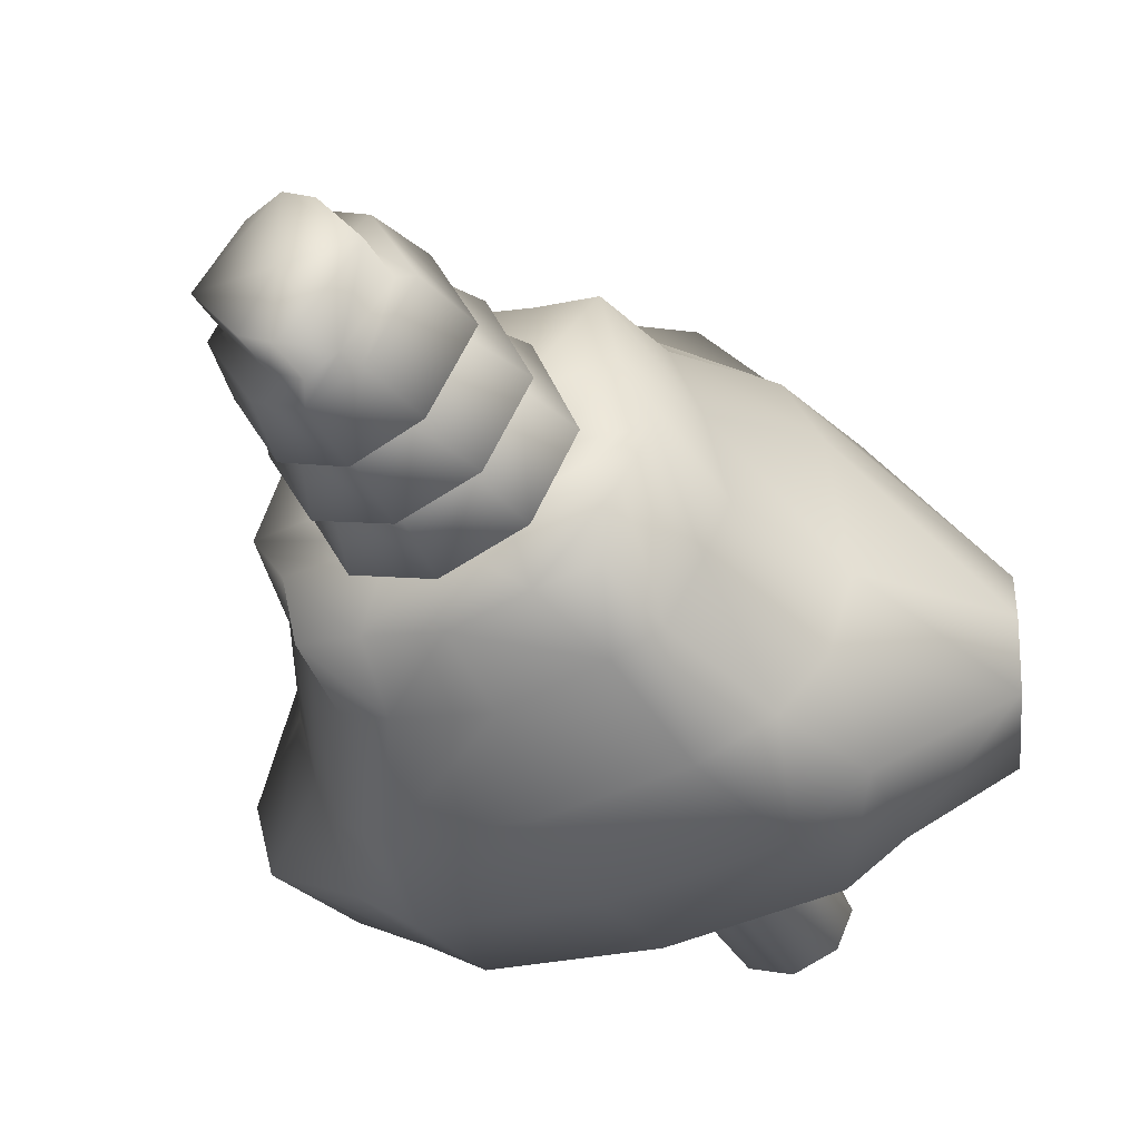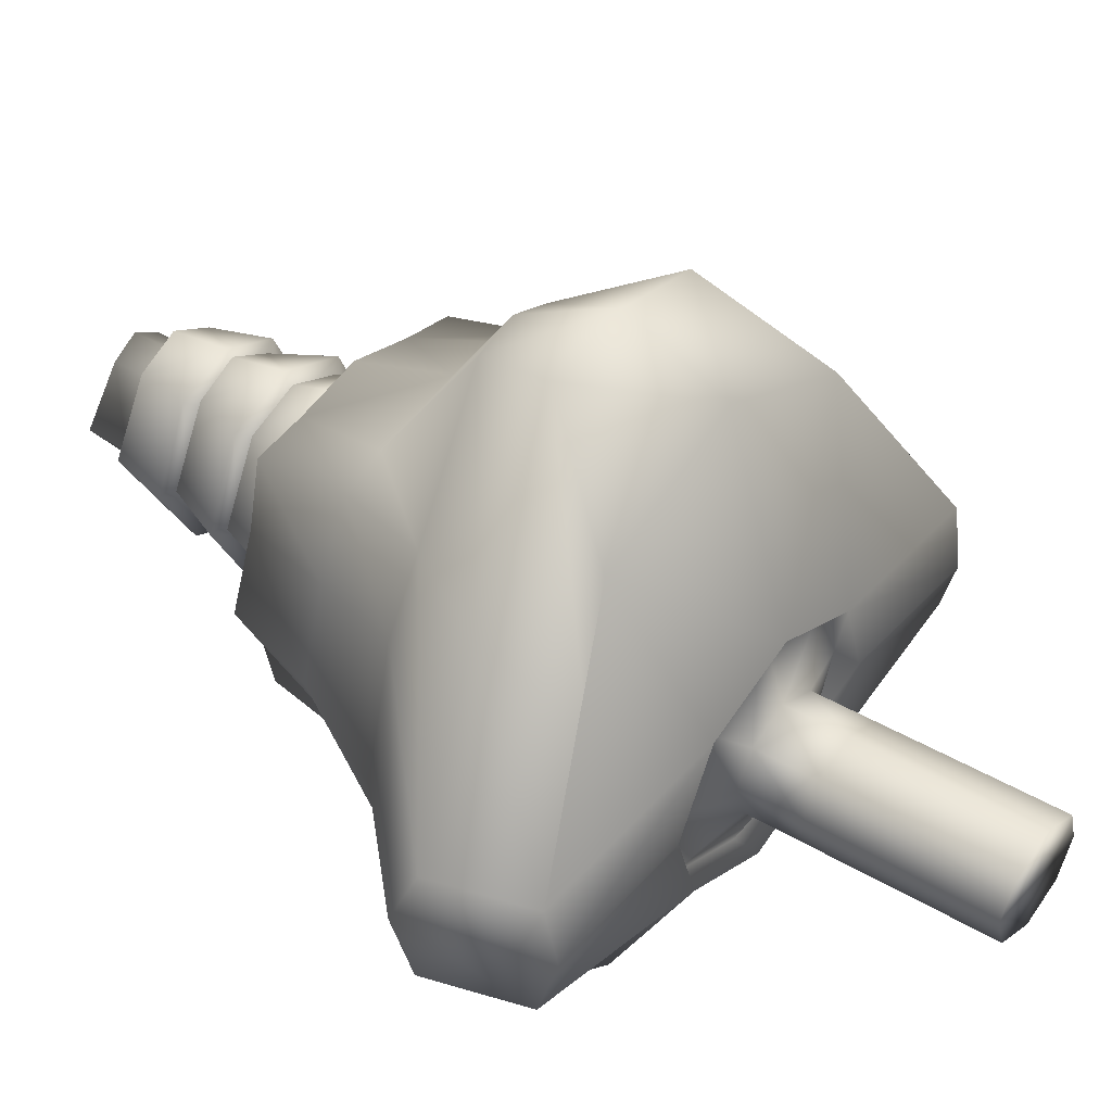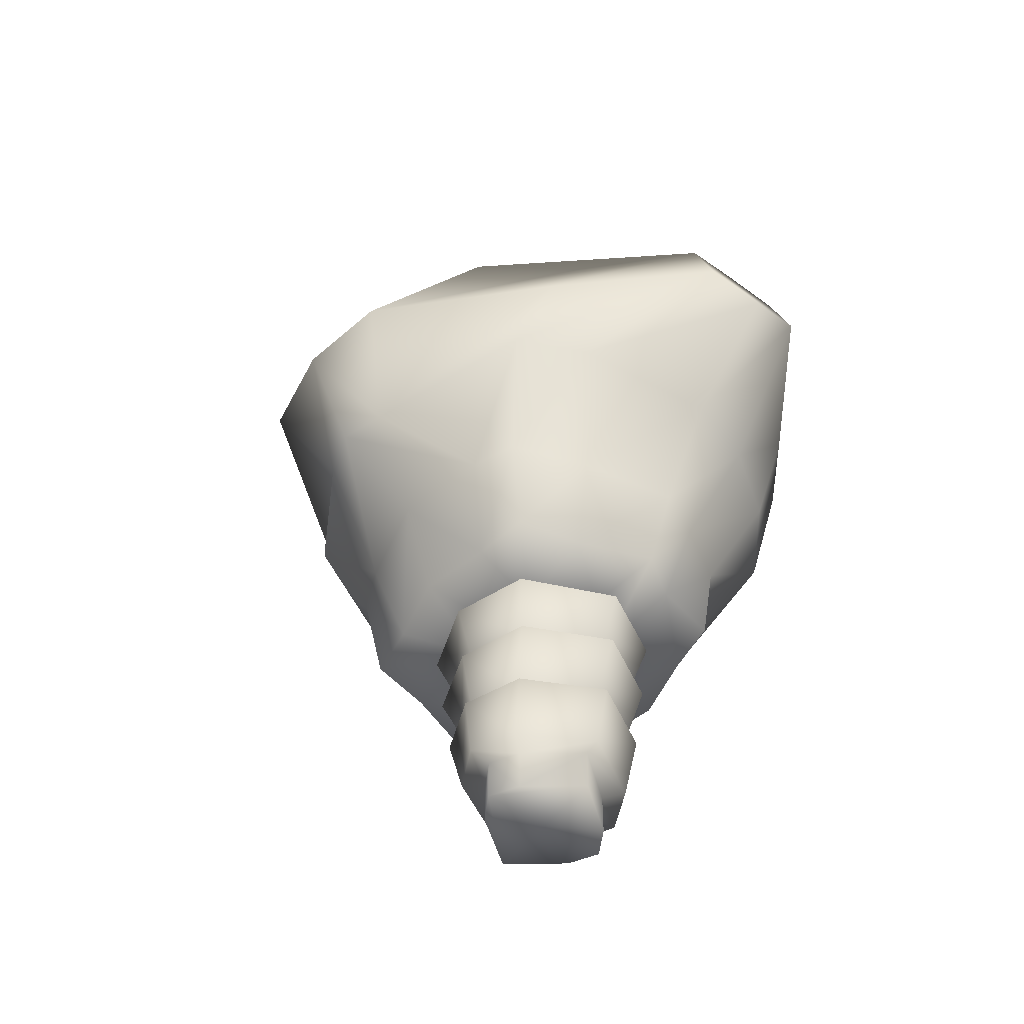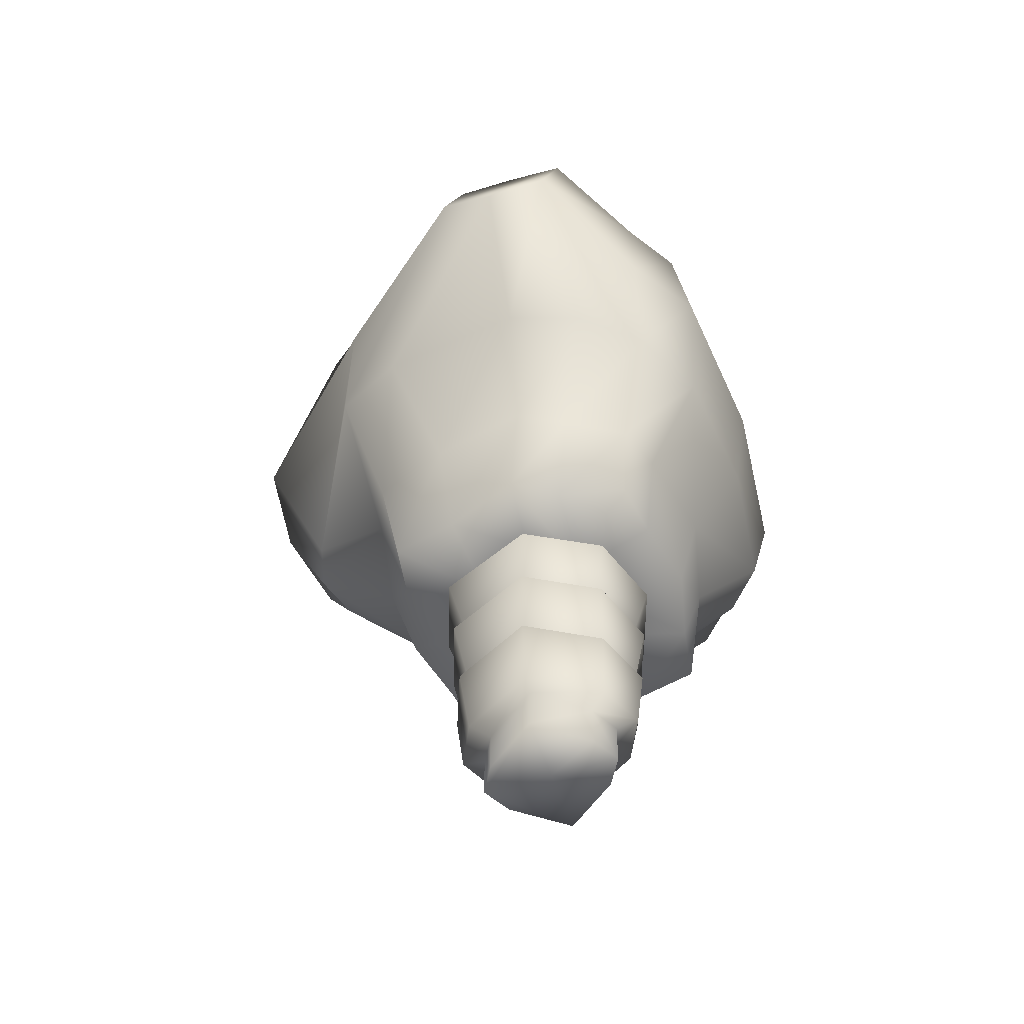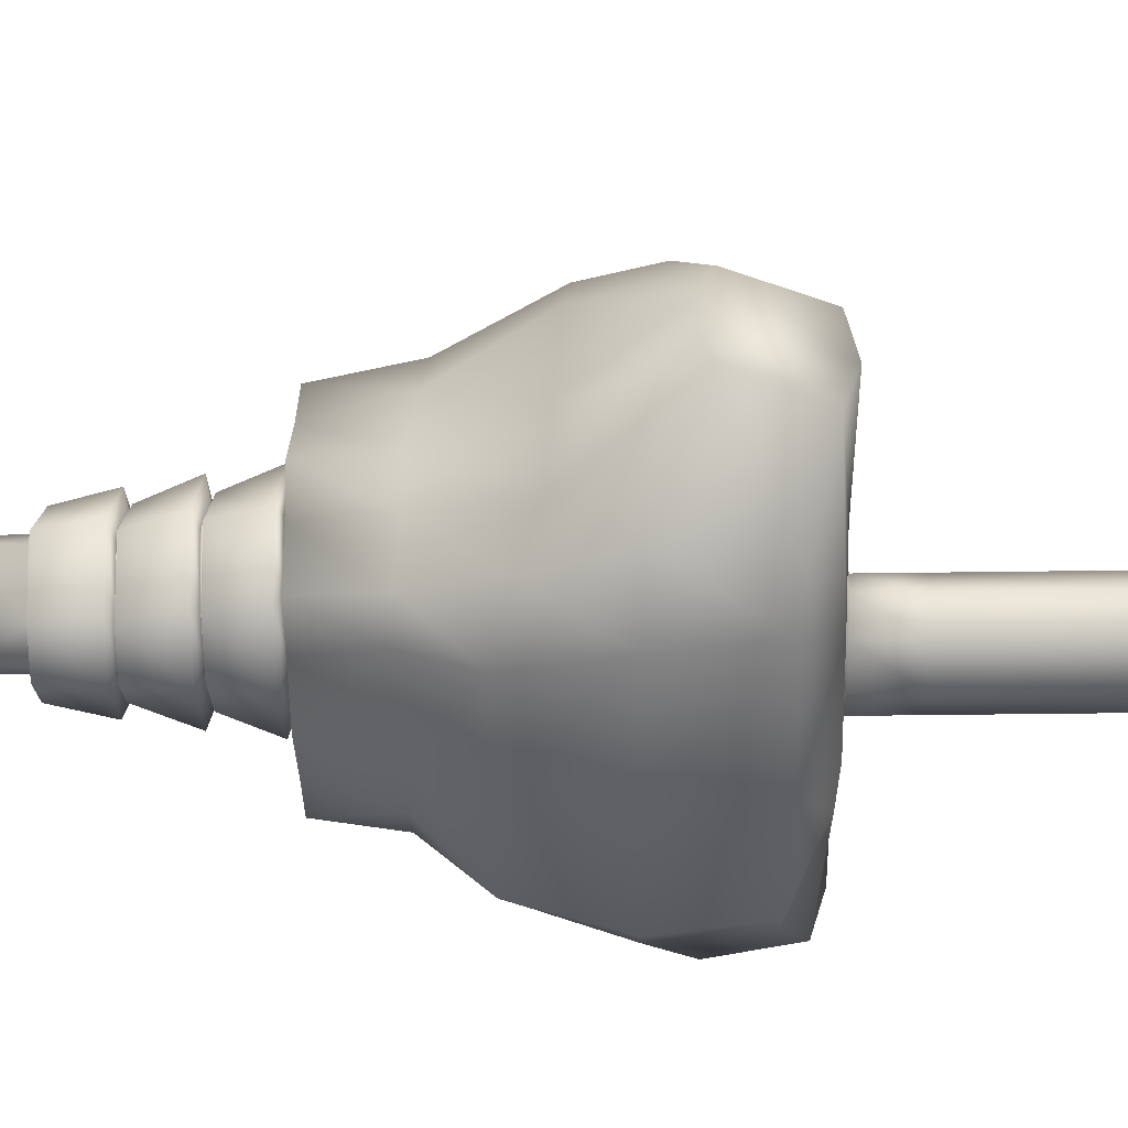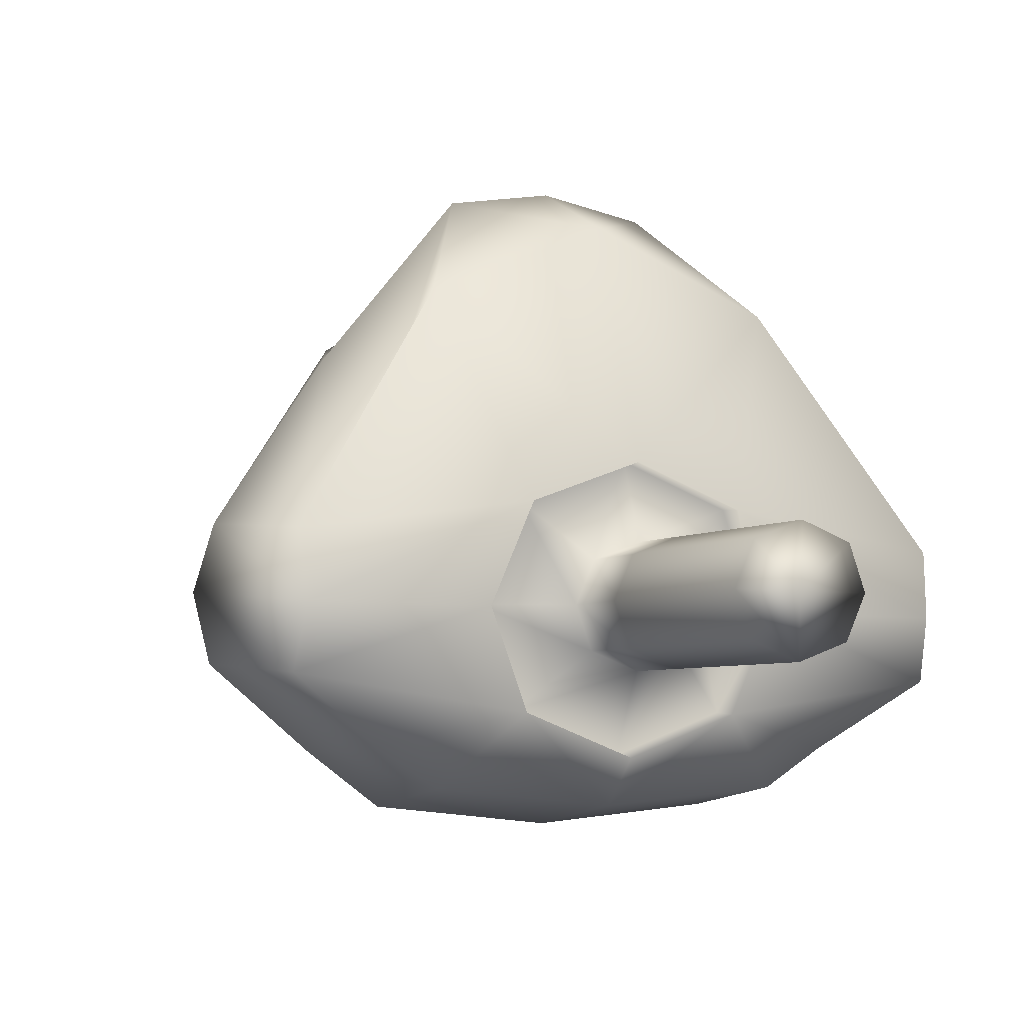
<metadata>
{"format":"obj","ext":"obj","renderer":"f3d","projection":"perspective","resolution":1024,"background":"white","views":[{"elev":-34.8,"azim":25.5,"up":"+Z"},{"elev":39.6,"azim":126.6,"up":"+Z"},{"elev":-52.2,"azim":53.3,"up":"+Y"},{"elev":-55.9,"azim":108.4,"up":"+Y"},{"elev":-46.1,"azim":90.9,"up":"+Z"},{"elev":-5.1,"azim":152.4,"up":"+Z"}]}
</metadata>
<code>
o Top-Torso_R02.008
v -0.0101 0.2354 0.9941
v -0.0101 -0.2727 0.8422
v 0.3257 -0.2727 0.7633
v 0.4325 0.229 0.8926
v 0.5914 -0.2727 0.7224
v 0.6441 0.2238 0.8085
v -0.0101 0.5386 1.407
v 0.2042 0.5342 1.338
v 0.8845 0.774 0.9593
v -0.0101 1.044 1.651
v 0.4308 1.04 1.576
v 1.062 1.156 0.8632
v -0.0101 1.521 1.424
v 0.7499 1.516 1.117
v 1.006 1.626 0.6296
v -0.0101 1.82 0.4372
v 0.4578 1.815 0.2643
v 1.422 1.745 0.1287
v -0.0101 2.969 -0.1364
v -0.0101 2.983 0.1187
v 0.1938 2.981 0.04242
v 0.2682 2.969 -0.1364
v 1.398 1.794 -0.1479
v 0.6283 1.786 -0.1473
v -0.0101 2.954 -0.3912
v 0.1938 2.956 -0.3158
v 1.422 1.711 -0.4129
v 0.4578 1.757 -0.5577
v -0.0101 1.57 -0.9217
v -0.0101 1.753 -0.7327
v 0.7499 1.559 -0.8527
v 1.006 1.557 -0.6923
v -0.0101 1.006 -1.004
v 0.7499 1.01 -0.9292
v 1.062 1.024 -0.7084
v -0.0101 0.4723 -0.928
v 0.6008 0.4766 -0.8586
v 0.8845 0.5787 -0.6667
v -0.0101 0.1307 -0.6728
v 0.4325 0.1371 -0.5713
v 0.6441 0.1424 -0.4873
v -0.0101 -0.2727 -0.5714
v 0.3257 -0.2727 -0.4925
v 0.5914 -0.2727 -0.4517
v -0.0101 -0.2727 -0.1882
v 0.2143 -0.2727 -0.1116
v 0.6616 -0.2727 -0.1415
v -0.0101 -1.512 0.1327
v -0.0101 -1.512 -0.1882
v 0.1256 -1.512 -0.1116
v 0.3173 -1.512 0.1327
v 0.797 -0.2727 0.0612
v 0.4059 -0.2727 0.1035
v -0.0101 -1.512 0.459
v 0.1256 -1.512 0.3823
v 0.6616 -0.2727 0.4122
v 0.2143 -0.2727 0.3823
v -0.0101 -0.2727 0.459
v 0.7888 0.1588 -0.2251
v 0.8959 0.1728 -0.0031
v 0.7888 0.2009 0.4448
v 1.048 0.689 -0.3953
v 1.152 0.7106 -0.05115
v 1.048 0.7535 0.6317
v 1.583 1.267 -0.3732
v 1.62 1.183 -0.09334
v 1.583 1.301 0.1684
v -0.0101 1.702 0.4487
v 0.4578 1.697 0.2737
v 0.6283 1.668 -0.1367
v 0.4578 1.639 -0.5482
v -0.0101 1.634 -0.7212
v 0.2759 -0.3088 -0.1116
v -0.0101 -0.3088 -0.1882
v 0.4675 -0.3088 0.1043
v 0.2759 -0.3088 0.3823
v -0.0101 -0.3088 0.459
v -0.0101 -0.3361 0.6584
v 0.3479 -0.3361 0.5345
v 0.5396 -0.3361 0.08621
v 0.3479 -0.3361 -0.2638
v -0.0101 -0.3361 -0.3877
v -0.0101 -0.6316 0.459
v -0.0101 -0.6518 0.6264
v 0.3217 -0.6518 0.5101
v 0.1838 -0.6316 0.3823
v 0.3755 -0.6316 0.1119
v 0.5134 -0.6518 0.1005
v 0.1838 -0.6316 -0.1116
v 0.3217 -0.6518 -0.2394
v -0.0101 -0.6518 -0.3557
v -0.0101 -0.6316 -0.1882
v -0.0101 -0.6152 0.5735
v 0.2559 -0.6152 0.4697
v 0.4476 -0.6152 0.1031
v 0.2559 -0.6152 -0.199
v -0.0101 -0.6152 -0.3028
v -0.0101 -0.946 0.5724
v 0.2015 -0.946 0.4689
v 0.3931 -0.946 0.1137
v 0.2015 -0.946 -0.1981
v -0.0101 -0.946 -0.3017
v -0.0101 -0.9583 0.459
v 0.1256 -0.9583 0.3823
v 0.3173 -0.9583 0.1199
v 0.1256 -0.9583 -0.1116
v -0.0101 -0.9583 -0.1882
v -0.0101 -0.9758 0.6022
v 0.2733 -0.9758 0.4916
v 0.465 -0.9758 0.1136
v 0.2733 -0.9758 -0.2209
v -0.0101 -0.9758 -0.3315
v -0.0101 -1.276 0.5656
v 0.2025 -1.276 0.4637
v 0.3941 -1.276 0.1245
v 0.2025 -1.276 -0.1929
v -0.0101 -1.276 -0.2949
v -0.0101 -1.296 0.459
v 0.1256 -1.296 0.3823
v 0.3173 -1.296 0.1277
v 0.1256 -1.296 -0.1116
v -0.0101 -1.296 -0.1882
v -0.4527 0.229 0.8926
v -0.3459 -0.2727 0.7633
v -0.6643 0.2238 0.8085
v -0.6116 -0.2727 0.7224
v -0.2244 0.5342 1.338
v -0.9047 0.774 0.9593
v -0.451 1.04 1.576
v -1.083 1.156 0.8632
v -0.7701 1.516 1.117
v -1.026 1.626 0.6296
v -0.478 1.815 0.2643
v -1.442 1.745 0.1287
v -0.2884 2.969 -0.1364
v -0.214 2.981 0.04242
v -0.6486 1.786 -0.1473
v -1.418 1.794 -0.1479
v -0.214 2.956 -0.3158
v -0.478 1.757 -0.5577
v -1.442 1.711 -0.4129
v -0.7701 1.559 -0.8527
v -1.026 1.557 -0.6923
v -0.7701 1.01 -0.9292
v -1.083 1.024 -0.7084
v -0.621 0.4766 -0.8586
v -0.9047 0.5787 -0.6667
v -0.4527 0.1371 -0.5713
v -0.6643 0.1424 -0.4873
v -0.3459 -0.2727 -0.4925
v -0.6116 -0.2727 -0.4517
v -0.2345 -0.2727 -0.1116
v -0.6818 -0.2727 -0.1415
v -0.3375 -1.512 0.1327
v -0.1458 -1.512 -0.1116
v -0.4261 -0.2727 0.1035
v -0.8172 -0.2727 0.0612
v -0.1458 -1.512 0.3823
v -0.2345 -0.2727 0.3823
v -0.6818 -0.2727 0.4122
v -0.809 0.1588 -0.2251
v -0.9161 0.1728 -0.0031
v -0.809 0.2009 0.4448
v -1.068 0.689 -0.3953
v -1.172 0.7106 -0.05115
v -1.068 0.7535 0.6317
v -1.603 1.267 -0.3732
v -1.641 1.183 -0.09334
v -1.603 1.301 0.1684
v -0.478 1.697 0.2737
v -0.6486 1.668 -0.1367
v -0.478 1.639 -0.5482
v -0.2961 -0.3088 -0.1116
v -0.4877 -0.3088 0.1043
v -0.2961 -0.3088 0.3823
v -0.3681 -0.3361 0.5345
v -0.5598 -0.3361 0.08621
v -0.3681 -0.3361 -0.2638
v -0.204 -0.6316 0.3823
v -0.3419 -0.6518 0.5101
v -0.3957 -0.6316 0.1119
v -0.5336 -0.6518 0.1005
v -0.204 -0.6316 -0.1116
v -0.3419 -0.6518 -0.2394
v -0.2761 -0.6152 0.4697
v -0.4678 -0.6152 0.1031
v -0.2761 -0.6152 -0.199
v -0.2217 -0.946 0.4689
v -0.4133 -0.946 0.1137
v -0.2217 -0.946 -0.1981
v -0.1458 -0.9583 0.3823
v -0.3375 -0.9583 0.1199
v -0.1458 -0.9583 -0.1116
v -0.2935 -0.9758 0.4916
v -0.4852 -0.9758 0.1136
v -0.2935 -0.9758 -0.2209
v -0.2227 -1.276 0.4637
v -0.4143 -1.276 0.1245
v -0.2227 -1.276 -0.1929
v -0.1458 -1.296 0.3823
v -0.3375 -1.296 0.1277
v -0.1458 -1.296 -0.1116
v 0.1938 1.822 0.04242
v -0.0101 1.825 0.1187
v 0.2682 1.81 -0.1364
v 0.1938 1.797 -0.3158
v -0.0101 1.795 -0.3912
v -0.214 1.822 0.04242
v -0.2884 1.81 -0.1364
v -0.214 1.797 -0.3158
v 0.1938 2.123 0.04242
v -0.0101 2.125 0.1187
v 0.2682 2.11 -0.1364
v 0.1938 2.097 -0.3158
v -0.0101 2.095 -0.3912
v -0.214 2.123 0.04242
v -0.2884 2.11 -0.1364
v -0.214 2.097 -0.3158
f 1 2 3 4
f 3 5 6 4
f 7 1 4 8
f 4 6 9 8
f 10 7 8 11
f 8 9 12 11
f 13 10 11 14
f 11 12 15 14
f 16 13 14 17
f 14 15 18 17
f 19 20 21 22
f 17 18 23 24
f 25 19 22 26
f 24 23 27 28
f 29 30 28 31
f 28 27 32 31
f 33 29 31 34
f 31 32 35 34
f 36 33 34 37
f 34 35 38 37
f 39 36 37 40
f 37 38 41 40
f 42 39 40 43
f 40 41 44 43
f 45 42 43 46
f 43 44 47 46
f 48 49 50 51
f 46 47 52 53
f 54 48 51 55
f 53 52 56 57
f 2 58 57 3
f 57 56 5 3
f 47 44 41 59
f 52 47 59 60
f 56 52 60 61
f 5 56 61 6
f 59 41 38 62
f 60 59 62 63
f 61 60 63 64
f 6 61 64 9
f 62 38 35 65
f 63 62 65 66
f 64 63 66 67
f 9 64 67 12
f 65 35 32 27
f 66 65 27 23
f 67 66 23 18
f 12 67 18 15
f 68 16 17 69
f 17 24 70 69
f 24 28 71 70
f 30 72 71 28
f 73 74 45 46
f 46 53 75 73
f 53 57 76 75
f 58 77 76 57
f 77 78 79 76
f 75 76 79 80
f 73 75 80 81
f 81 82 74 73
f 83 84 85 86
f 87 86 85 88
f 89 87 88 90
f 90 91 92 89
f 93 83 86 94
f 95 94 86 87
f 96 95 87 89
f 89 92 97 96
f 78 93 94 79
f 80 79 94 95
f 81 80 95 96
f 96 97 82 81
f 84 98 99 85
f 88 85 99 100
f 90 88 100 101
f 101 102 91 90
f 98 103 104 99
f 100 99 104 105
f 101 100 105 106
f 106 107 102 101
f 103 108 109 104
f 105 104 109 110
f 106 105 110 111
f 111 112 107 106
f 108 113 114 109
f 110 109 114 115
f 111 110 115 116
f 116 117 112 111
f 113 118 119 114
f 115 114 119 120
f 116 115 120 121
f 121 122 117 116
f 118 54 55 119
f 120 119 55 51
f 121 120 51 50
f 49 122 121 50
f 1 123 124 2
f 124 123 125 126
f 7 127 123 1
f 123 127 128 125
f 10 129 127 7
f 127 129 130 128
f 13 131 129 10
f 129 131 132 130
f 16 133 131 13
f 131 133 134 132
f 19 135 136 20
f 133 137 138 134
f 25 139 135 19
f 137 140 141 138
f 29 142 140 30
f 140 142 143 141
f 33 144 142 29
f 142 144 145 143
f 36 146 144 33
f 144 146 147 145
f 39 148 146 36
f 146 148 149 147
f 42 150 148 39
f 148 150 151 149
f 45 152 150 42
f 150 152 153 151
f 48 154 155 49
f 152 156 157 153
f 54 158 154 48
f 156 159 160 157
f 2 124 159 58
f 159 124 126 160
f 153 161 149 151
f 157 162 161 153
f 160 163 162 157
f 126 125 163 160
f 161 164 147 149
f 162 165 164 161
f 163 166 165 162
f 125 128 166 163
f 164 167 145 147
f 165 168 167 164
f 166 169 168 165
f 128 130 169 166
f 167 141 143 145
f 168 138 141 167
f 169 134 138 168
f 130 132 134 169
f 68 170 133 16
f 133 170 171 137
f 137 171 172 140
f 30 140 172 72
f 173 152 45 74
f 152 173 174 156
f 156 174 175 159
f 58 159 175 77
f 77 175 176 78
f 174 177 176 175
f 173 178 177 174
f 178 173 74 82
f 83 179 180 84
f 181 182 180 179
f 183 184 182 181
f 184 183 92 91
f 93 185 179 83
f 186 181 179 185
f 187 183 181 186
f 183 187 97 92
f 78 176 185 93
f 177 186 185 176
f 178 187 186 177
f 187 178 82 97
f 84 180 188 98
f 182 189 188 180
f 184 190 189 182
f 190 184 91 102
f 98 188 191 103
f 189 192 191 188
f 190 193 192 189
f 193 190 102 107
f 103 191 194 108
f 192 195 194 191
f 193 196 195 192
f 196 193 107 112
f 108 194 197 113
f 195 198 197 194
f 196 199 198 195
f 199 196 112 117
f 113 197 200 118
f 198 201 200 197
f 199 202 201 198
f 202 199 117 122
f 118 200 158 54
f 201 154 158 200
f 202 155 154 201
f 49 155 202 122
f 68 69 203 204
f 69 70 205 203
f 70 71 206 205
f 71 72 207 206
f 171 170 208 209
f 170 68 204 208
f 72 172 210 207
f 172 171 209 210
f 204 203 211 212
f 203 205 213 211
f 205 206 214 213
f 206 207 215 214
f 209 208 216 217
f 208 204 212 216
f 207 210 218 215
f 210 209 217 218
f 212 211 21 20
f 211 213 22 21
f 213 214 26 22
f 214 215 25 26
f 217 216 136 135
f 216 212 20 136
f 215 218 139 25
f 218 217 135 139

</code>
